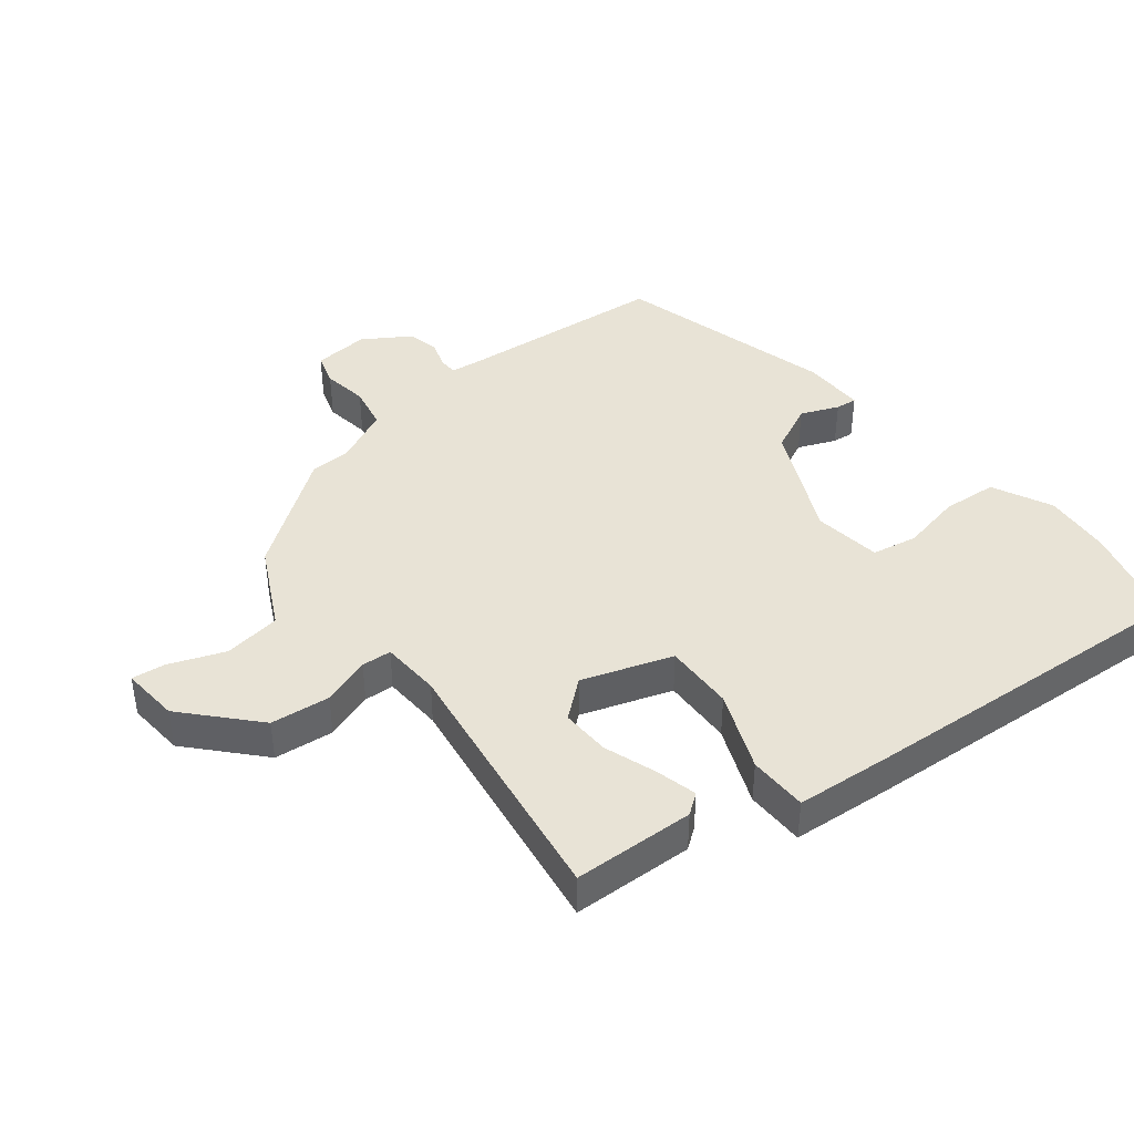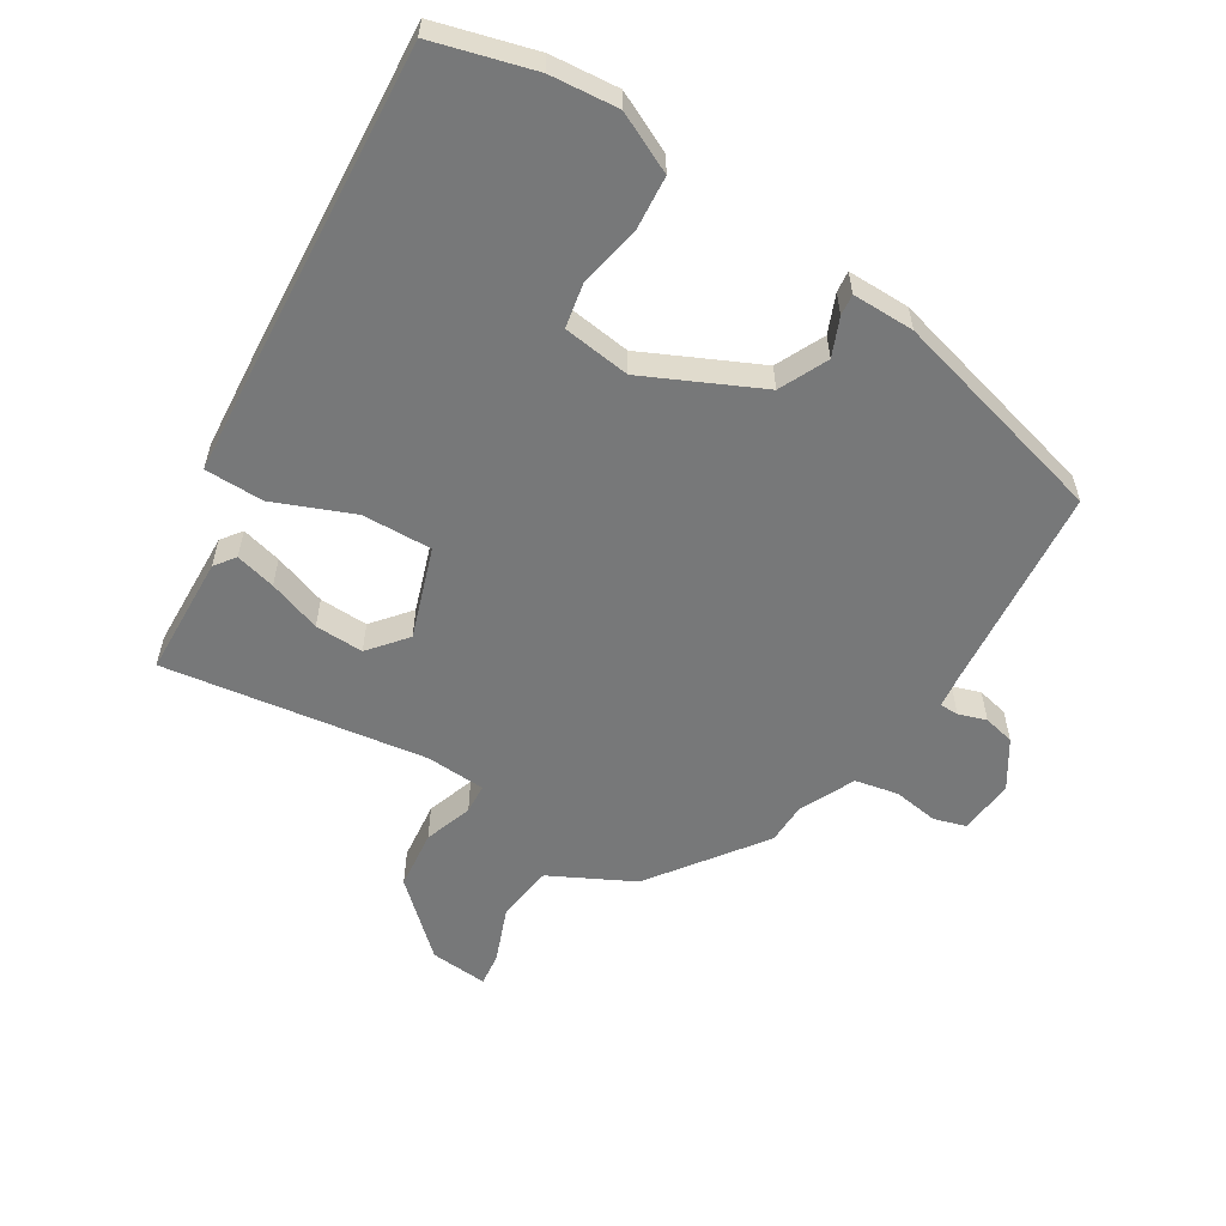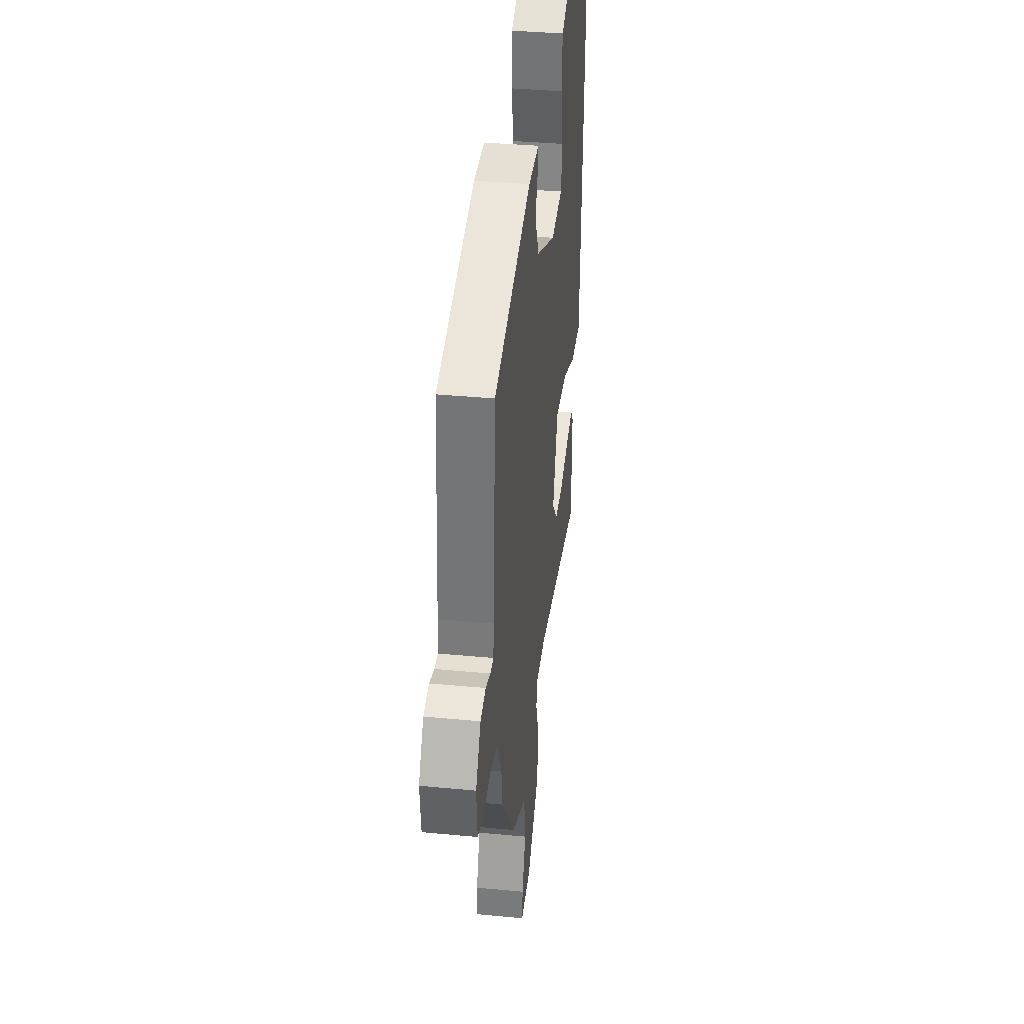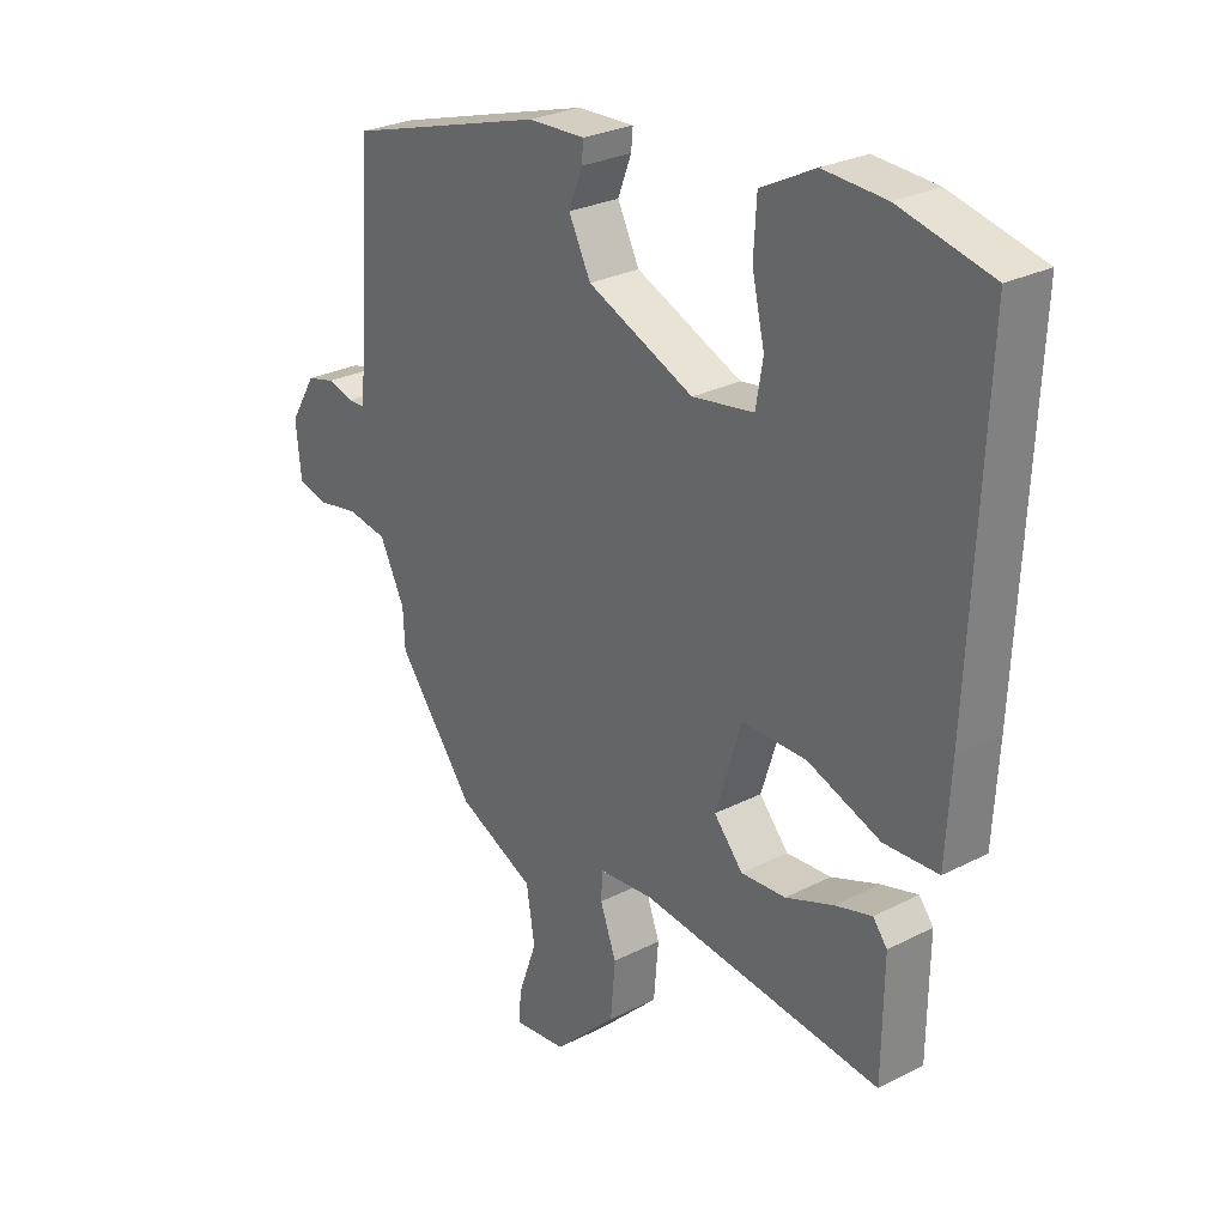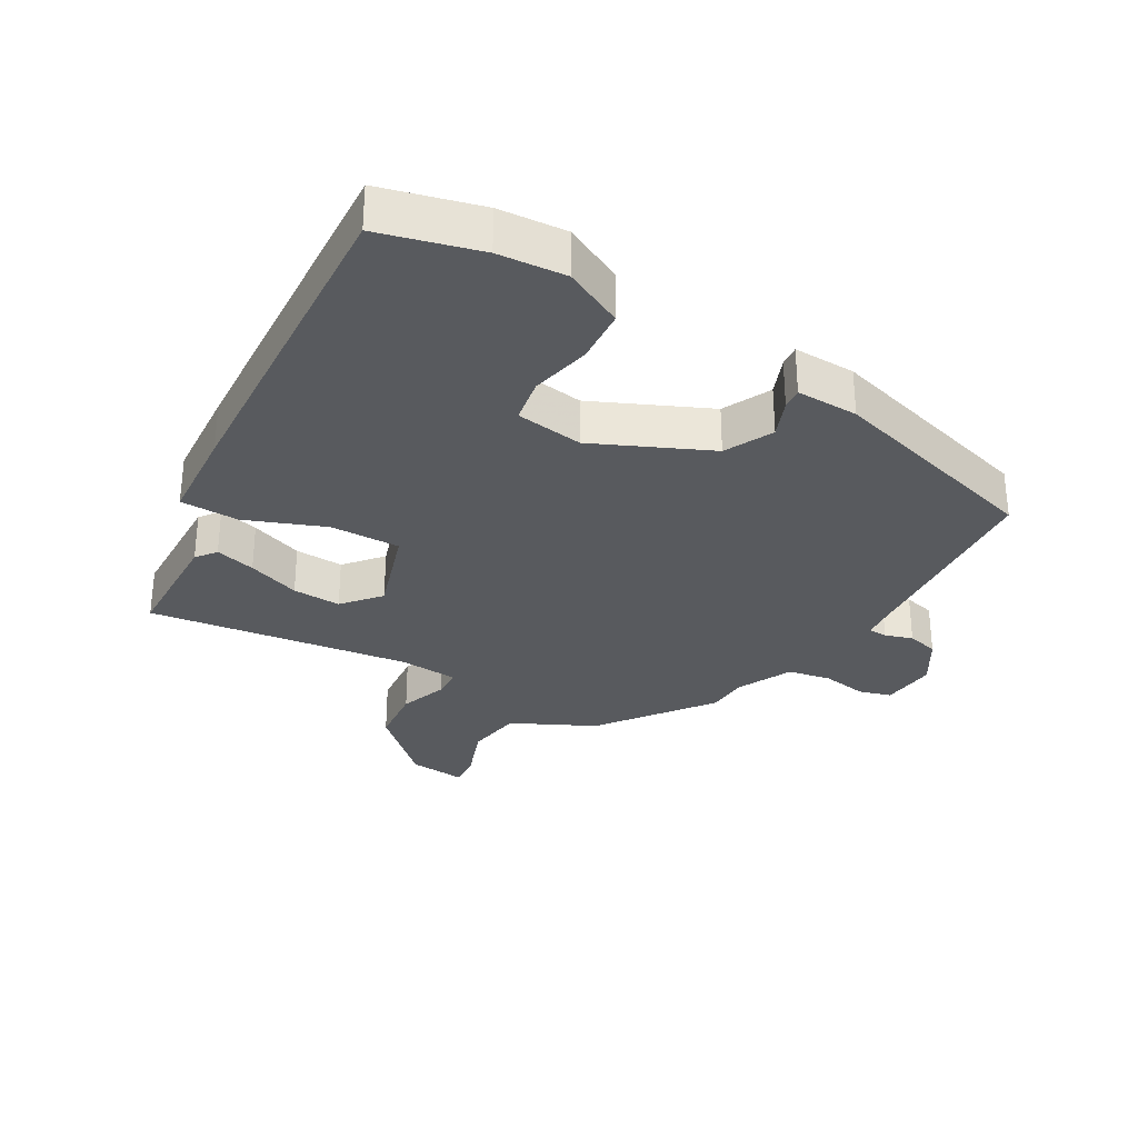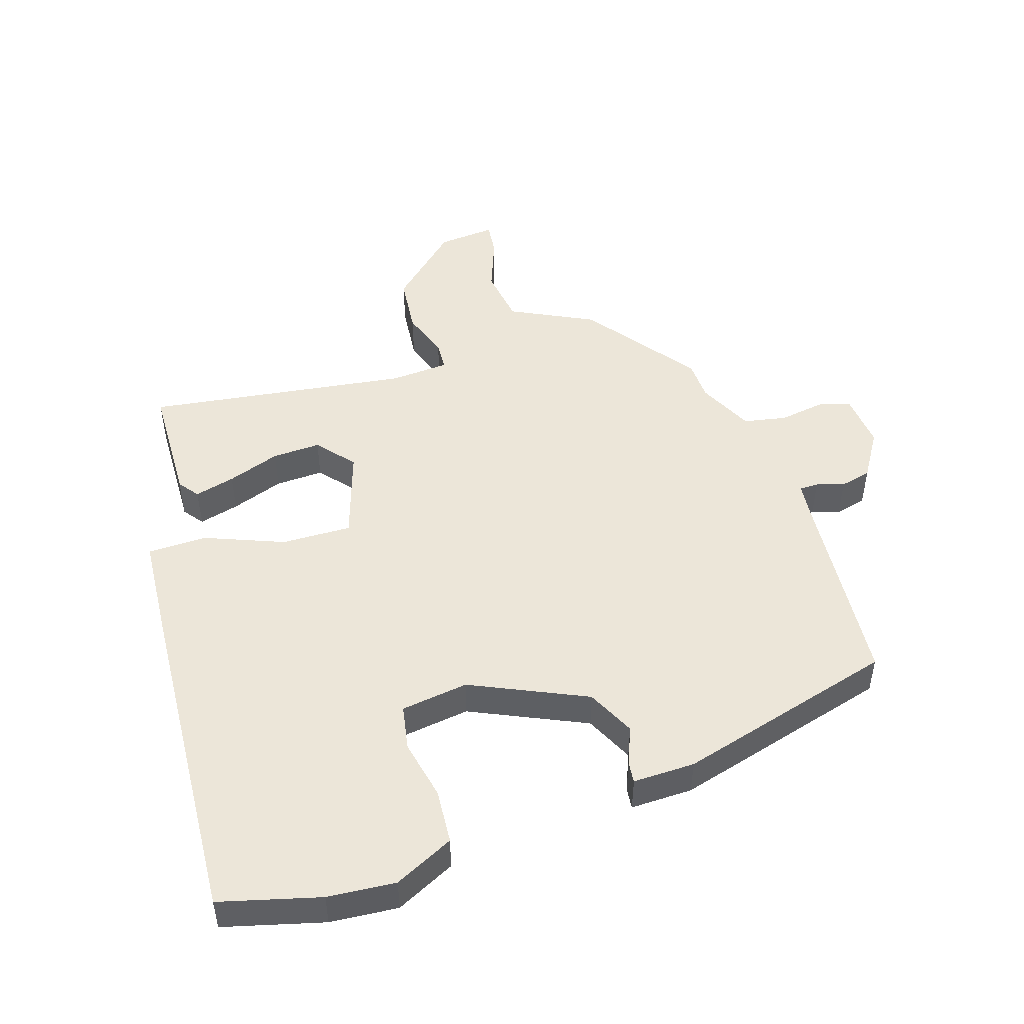
<metadata>
{"format":"obj","ext":"obj","renderer":"f3d","projection":"perspective","resolution":1024,"background":"white","views":[{"elev":41.9,"azim":-127.3,"up":"+Y"},{"elev":-57.4,"azim":-30.4,"up":"+Y"},{"elev":36.5,"azim":97.1,"up":"+Z"},{"elev":27.0,"azim":-128.6,"up":"+Z"},{"elev":-30.9,"azim":-29.7,"up":"+Y"},{"elev":48.7,"azim":-17.0,"up":"+Y"}]}
</metadata>
<code>
v -0.457 0.07 -0.509
v -0.46 0.07 -0.322
v -0.436 0.07 -0.291
v -0.374 0.07 -0.308
v -0.293 0.07 -0.338
v -0.218 0.07 -0.342
v -0.169 0.07 -0.285
v -0.213 0.07 -0.145
v -0.321 0.07 -0.146
v -0.444 0.07 -0.193
v -0.535 0.07 -0.19
v -0.544 0.07 -0.04
v -0.569 0.07 0.483
v -0.414 0.07 0.522
v -0.309 0.07 0.529
v -0.218 0.07 0.483
v -0.213 0.07 0.398
v -0.234 0.07 0.305
v -0.222 0.07 0.235
v -0.118 0.07 0.219
v 0.061 0.07 0.298
v 0.098 0.07 0.372
v 0.075 0.07 0.431
v 0.072 0.07 0.464
v 0.168 0.07 0.461
v 0.505 0.07 0.363
v 0.527 0.07 0.043
v 0.532 0.07 -0.008
v 0.561 0.07 -0.009
v 0.604 0.07 0.004
v 0.652 0.07 -0.008
v 0.696 0.07 -0.081
v 0.687 0.07 -0.167
v 0.637 0.07 -0.181
v 0.567 0.07 -0.169
v 0.5 0.07 -0.181
v 0.458 0.07 -0.266
v 0.455 0.07 -0.329
v 0.326 0.07 -0.499
v 0.197 0.07 -0.561
v 0.183 0.07 -0.649
v 0.214 0.07 -0.735
v 0.219 0.07 -0.787
v 0.13 0.07 -0.778
v 0.024 0.07 -0.677
v 0.016 0.07 -0.585
v 0.043 0.07 -0.511
v 0.041 0.07 -0.465
v -0.051 0.07 -0.458
v -0.457 0 -0.509
v -0.46 0 -0.322
v -0.436 0 -0.291
v -0.374 0 -0.308
v -0.293 0 -0.338
v -0.218 0 -0.342
v -0.169 0 -0.285
v -0.213 0 -0.145
v -0.321 0 -0.146
v -0.444 0 -0.193
v -0.535 0 -0.19
v -0.544 0 -0.04
v -0.569 0 0.483
v -0.414 0 0.522
v -0.309 0 0.529
v -0.218 0 0.483
v -0.213 0 0.398
v -0.234 0 0.305
v -0.222 0 0.235
v -0.118 0 0.219
v 0.061 0 0.298
v 0.098 0 0.372
v 0.075 0 0.431
v 0.072 0 0.464
v 0.168 0 0.461
v 0.505 0 0.363
v 0.527 0 0.043
v 0.532 0 -0.008
v 0.561 0 -0.009
v 0.604 0 0.004
v 0.652 0 -0.008
v 0.696 0 -0.081
v 0.687 0 -0.167
v 0.637 0 -0.181
v 0.567 0 -0.169
v 0.5 0 -0.181
v 0.458 0 -0.266
v 0.455 0 -0.329
v 0.326 0 -0.499
v 0.197 0 -0.561
v 0.183 0 -0.649
v 0.214 0 -0.735
v 0.219 0 -0.787
v 0.13 0 -0.778
v 0.024 0 -0.677
v 0.016 0 -0.585
v 0.043 0 -0.511
v 0.041 0 -0.465
v -0.051 0 -0.458
f 45 46 47
f 44 45 47
f 43 44 47
f 42 43 47
f 41 42 47
f 40 41 47 48
f 39 40 48
f 38 39 48
f 37 38 48
f 36 37 48 49
f 33 34 35
f 32 33 35
f 31 32 35
f 30 31 35
f 29 30 35
f 28 29 35 36
f 36 49 1
f 28 36 1
f 27 28 1
f 25 26 27
f 24 25 27
f 23 24 27
f 22 23 27
f 16 17 18
f 15 16 18
f 14 15 18
f 13 14 18
f 12 13 18
f 11 12 18
f 10 11 18
f 9 10 18 19
f 8 9 19 20
f 3 4 5
f 2 3 5
f 1 2 5
f 1 5 6
f 27 1 6
f 21 22 27
f 20 21 27
f 8 20 27
f 7 8 27
f 6 7 27
f 96 95 94
f 96 94 93
f 96 93 92
f 96 92 91
f 96 91 90
f 97 96 90 89
f 97 89 88
f 97 88 87
f 97 87 86
f 98 97 86 85
f 84 83 82
f 84 82 81
f 84 81 80
f 84 80 79
f 84 79 78
f 85 84 78 77
f 50 98 85
f 50 85 77
f 50 77 76
f 76 75 74
f 76 74 73
f 76 73 72
f 76 72 71
f 67 66 65
f 67 65 64
f 67 64 63
f 67 63 62
f 67 62 61
f 67 61 60
f 67 60 59
f 68 67 59 58
f 69 68 58 57
f 54 53 52
f 54 52 51
f 54 51 50
f 55 54 50
f 55 50 76
f 76 71 70
f 76 70 69
f 76 69 57
f 76 57 56
f 76 56 55
f 1 50 51 2
f 2 51 52 3
f 3 52 53 4
f 4 53 54 5
f 5 54 55 6
f 6 55 56 7
f 7 56 57 8
f 8 57 58 9
f 9 58 59 10
f 10 59 60 11
f 11 60 61 12
f 12 61 62 13
f 13 62 63 14
f 14 63 64 15
f 15 64 65 16
f 16 65 66 17
f 17 66 67 18
f 18 67 68 19
f 19 68 69 20
f 20 69 70 21
f 21 70 71 22
f 22 71 72 23
f 23 72 73 24
f 24 73 74 25
f 25 74 75 26
f 26 75 76 27
f 27 76 77 28
f 28 77 78 29
f 29 78 79 30
f 30 79 80 31
f 31 80 81 32
f 32 81 82 33
f 33 82 83 34
f 34 83 84 35
f 35 84 85 36
f 36 85 86 37
f 37 86 87 38
f 38 87 88 39
f 39 88 89 40
f 40 89 90 41
f 41 90 91 42
f 42 91 92 43
f 43 92 93 44
f 44 93 94 45
f 45 94 95 46
f 46 95 96 47
f 47 96 97 48
f 48 97 98 49
f 49 98 50 1

</code>
